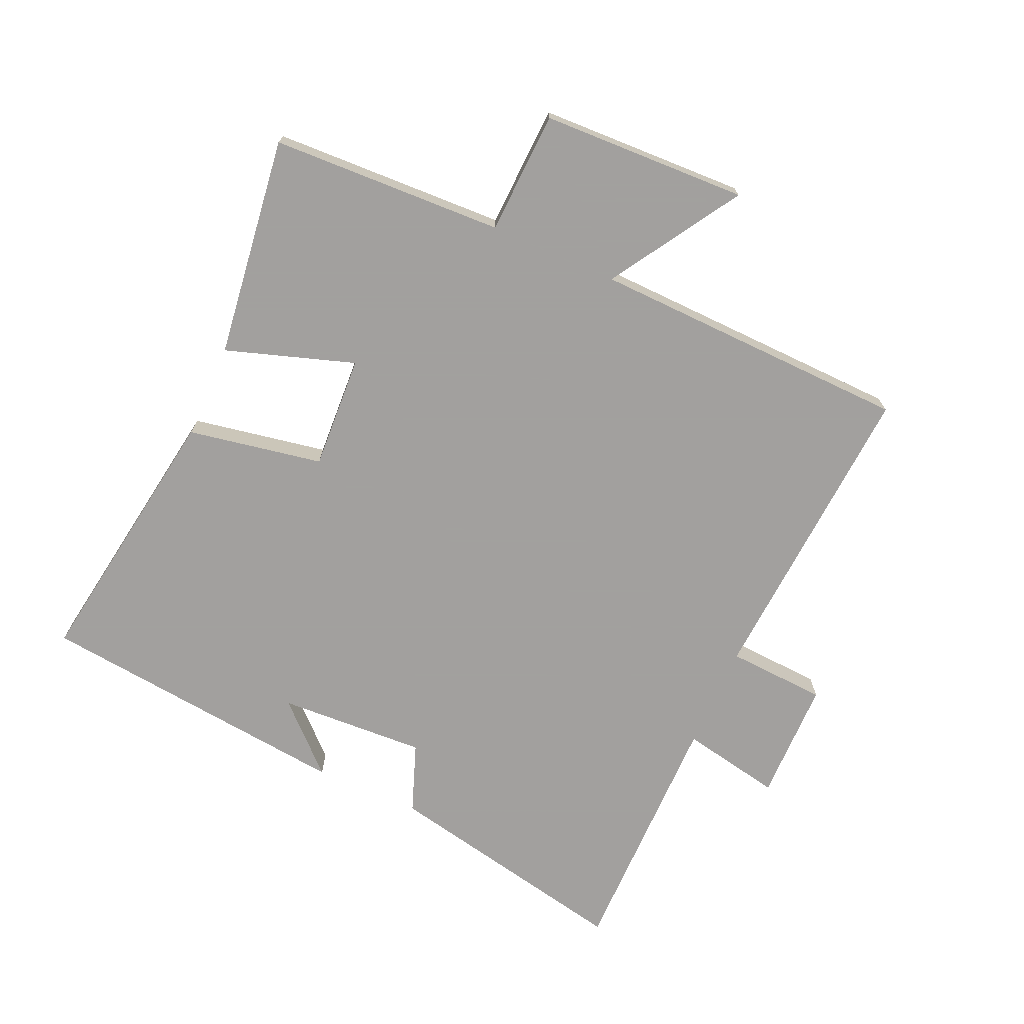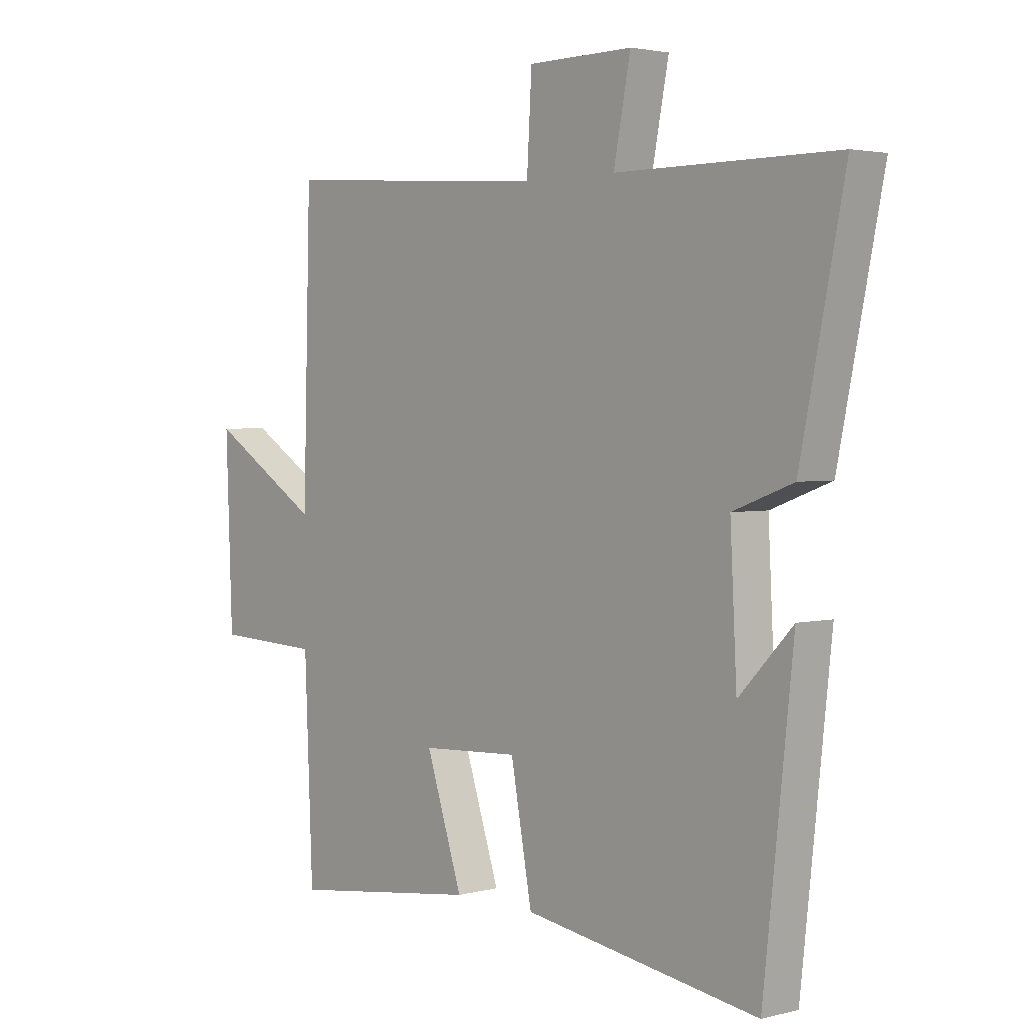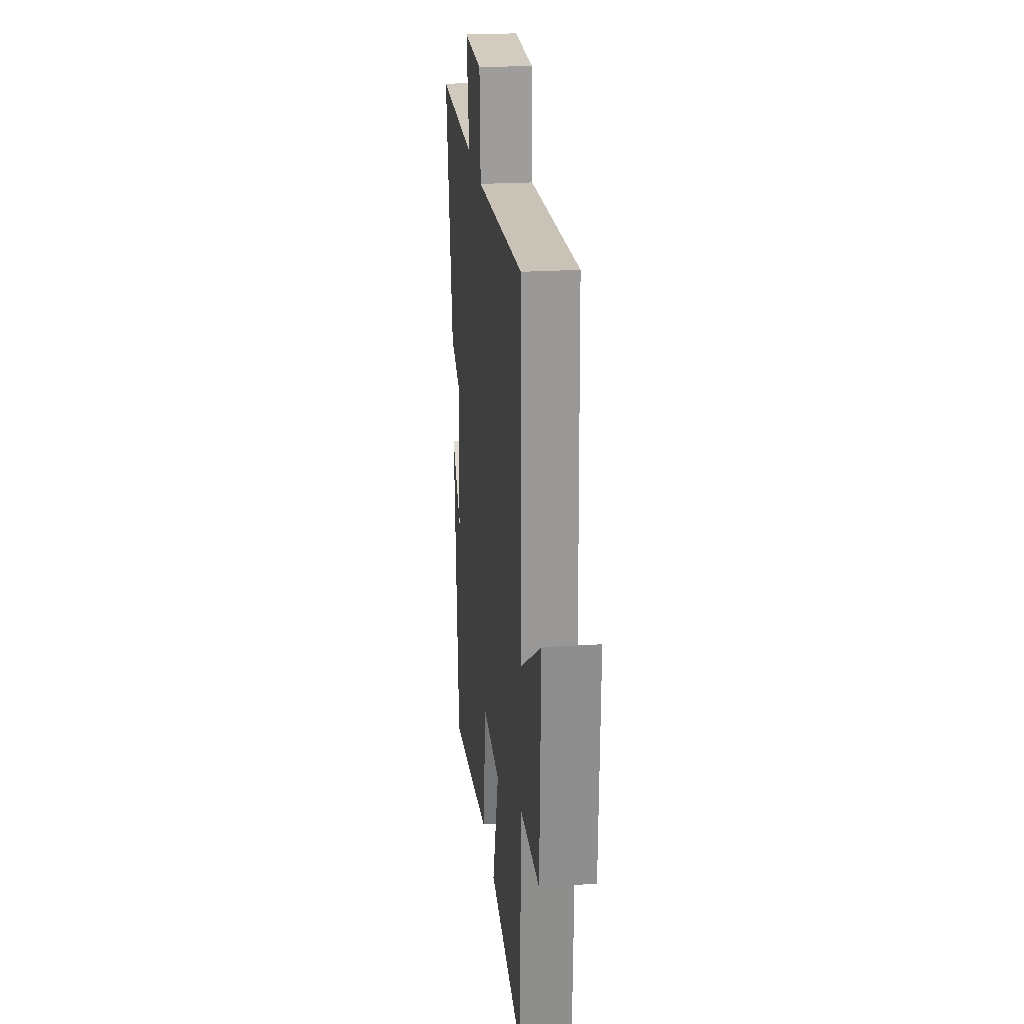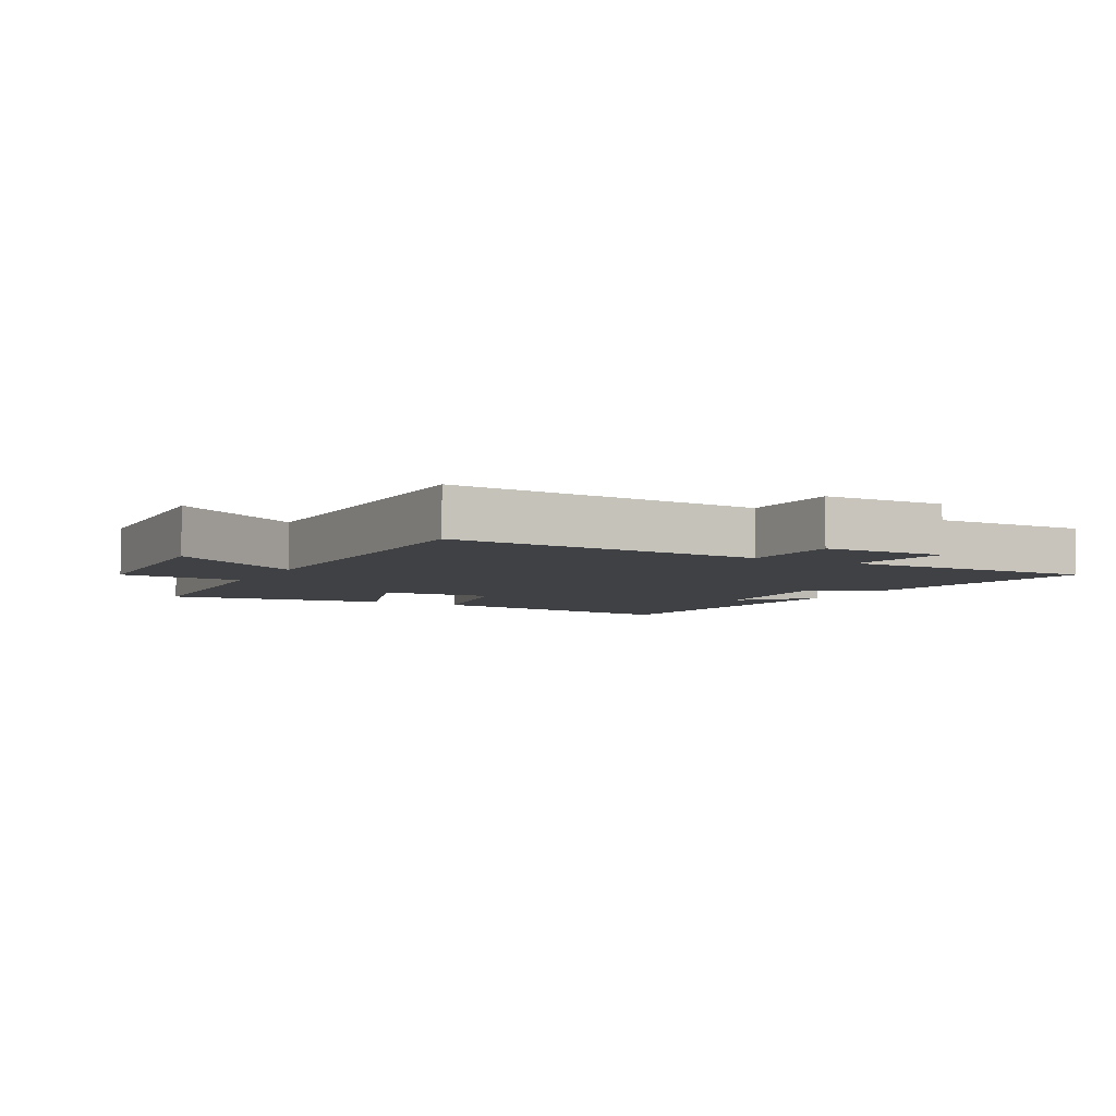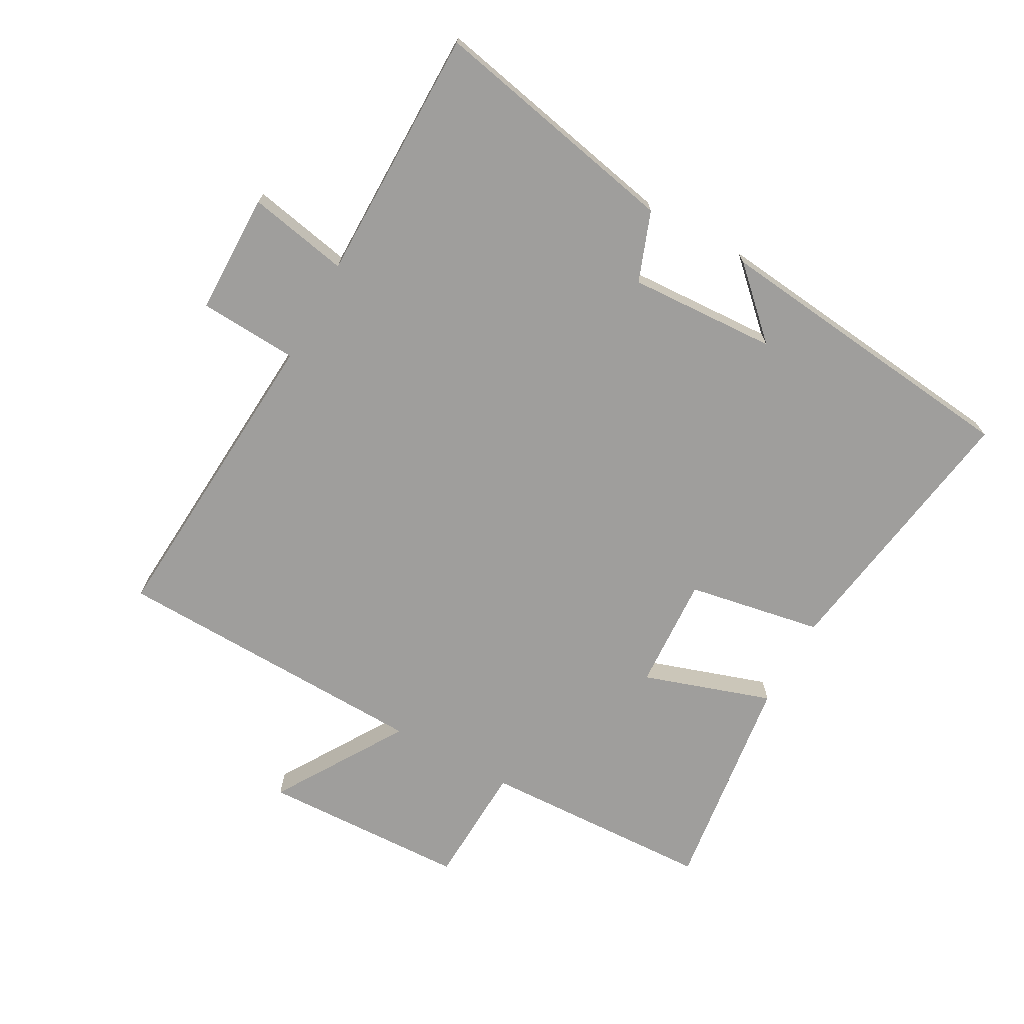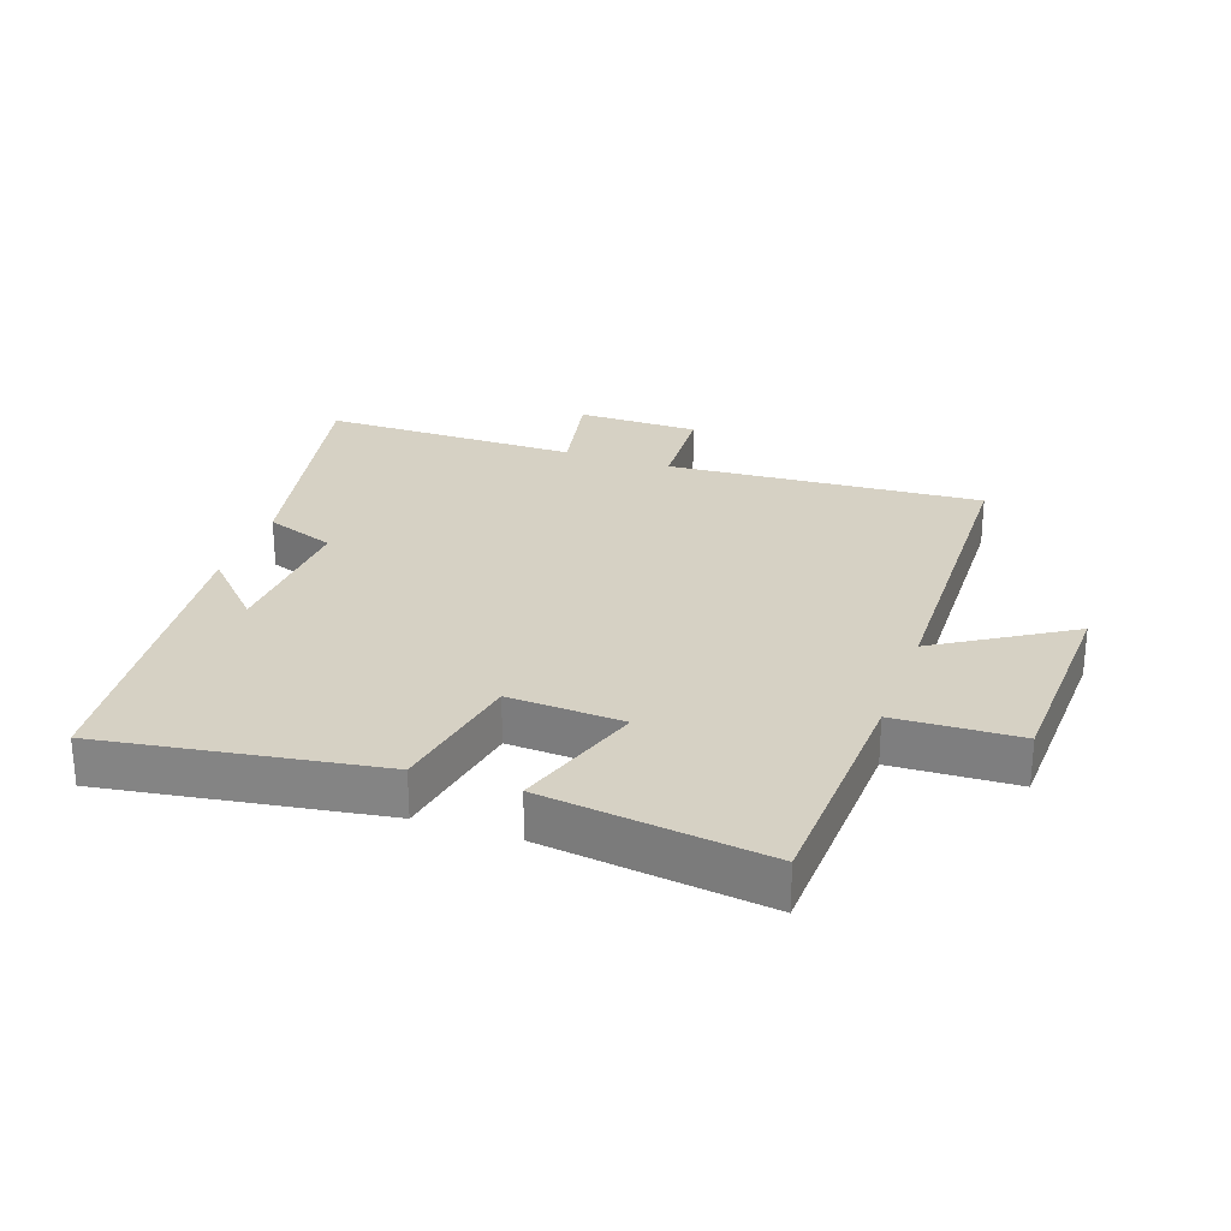
<metadata>
{"format":"obj","ext":"obj","renderer":"f3d","projection":"perspective","resolution":1024,"background":"white","views":[{"elev":-71.9,"azim":-114.0,"up":"+Y"},{"elev":2.8,"azim":48.6,"up":"+Z"},{"elev":23.3,"azim":-96.1,"up":"+Z"},{"elev":-5.4,"azim":-27.8,"up":"+Y"},{"elev":-71.0,"azim":61.0,"up":"+Y"},{"elev":26.7,"azim":-160.7,"up":"+Y"}]}
</metadata>
<code>
v -0.486 0.07 0.533
v 0.008 0.07 0.5
v 0.017 0.07 0.657
v 0.209 0.07 0.659
v 0.178 0.07 0.5
v 0.581 0.07 0.501
v 0.5 0.07 0.105
v 0.39 0.07 0.064
v 0.402 0.07 -0.17
v 0.5 0.07 -0.067
v 0.446 0.07 -0.566
v 0.016 0.07 -0.5
v -0.023 0.07 -0.287
v -0.203 0.07 -0.297
v -0.136 0.07 -0.5
v -0.485 0.07 -0.546
v -0.5 0.07 -0.178
v -0.694 0.07 -0.17
v -0.706 0.07 0.156
v -0.5 0.07 0.028
v -0.486 0 0.533
v 0.008 0 0.5
v 0.017 0 0.657
v 0.209 0 0.659
v 0.178 0 0.5
v 0.581 0 0.501
v 0.5 0 0.105
v 0.39 0 0.064
v 0.402 0 -0.17
v 0.5 0 -0.067
v 0.446 0 -0.566
v 0.016 0 -0.5
v -0.023 0 -0.287
v -0.203 0 -0.297
v -0.136 0 -0.5
v -0.485 0 -0.546
v -0.5 0 -0.178
v -0.694 0 -0.17
v -0.706 0 0.156
v -0.5 0 0.028
f 17 18 19 20
f 17 20 1
f 16 17 1
f 15 16 1
f 14 15 1
f 13 14 1 2
f 9 10 11
f 13 2 3
f 12 13 3
f 11 12 3
f 9 11 3
f 5 6 7 8
f 3 4 5
f 3 5 8 9
f 40 39 38 37
f 21 40 37
f 21 37 36
f 21 36 35
f 21 35 34
f 22 21 34 33
f 31 30 29
f 23 22 33
f 23 33 32
f 23 32 31
f 23 31 29
f 28 27 26 25
f 25 24 23
f 29 28 25 23
f 1 21 22 2
f 2 22 23 3
f 3 23 24 4
f 4 24 25 5
f 5 25 26 6
f 6 26 27 7
f 7 27 28 8
f 8 28 29 9
f 9 29 30 10
f 10 30 31 11
f 11 31 32 12
f 12 32 33 13
f 13 33 34 14
f 14 34 35 15
f 15 35 36 16
f 16 36 37 17
f 17 37 38 18
f 18 38 39 19
f 19 39 40 20
f 20 40 21 1

</code>
